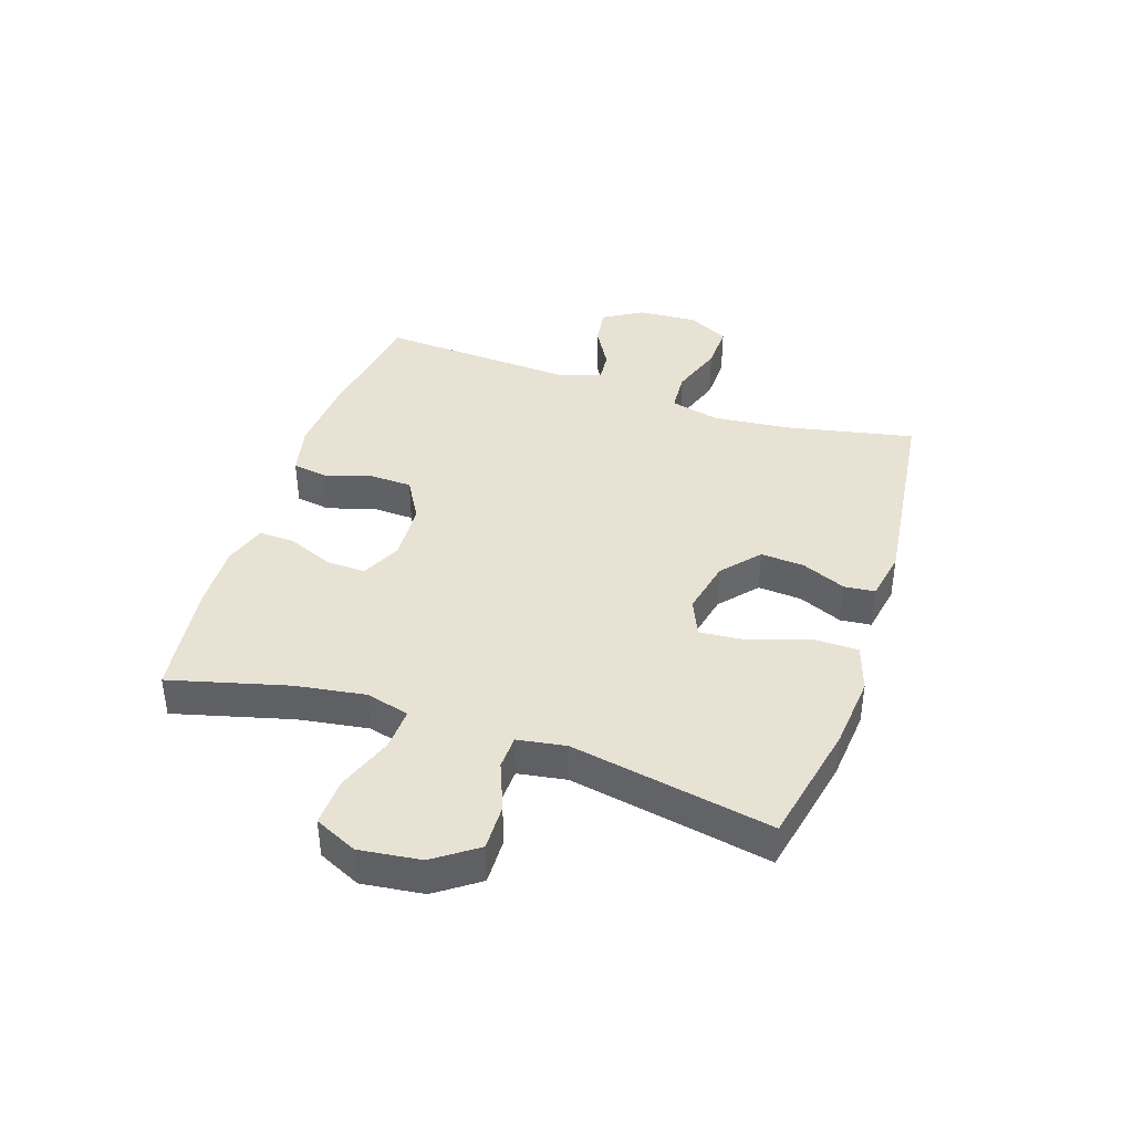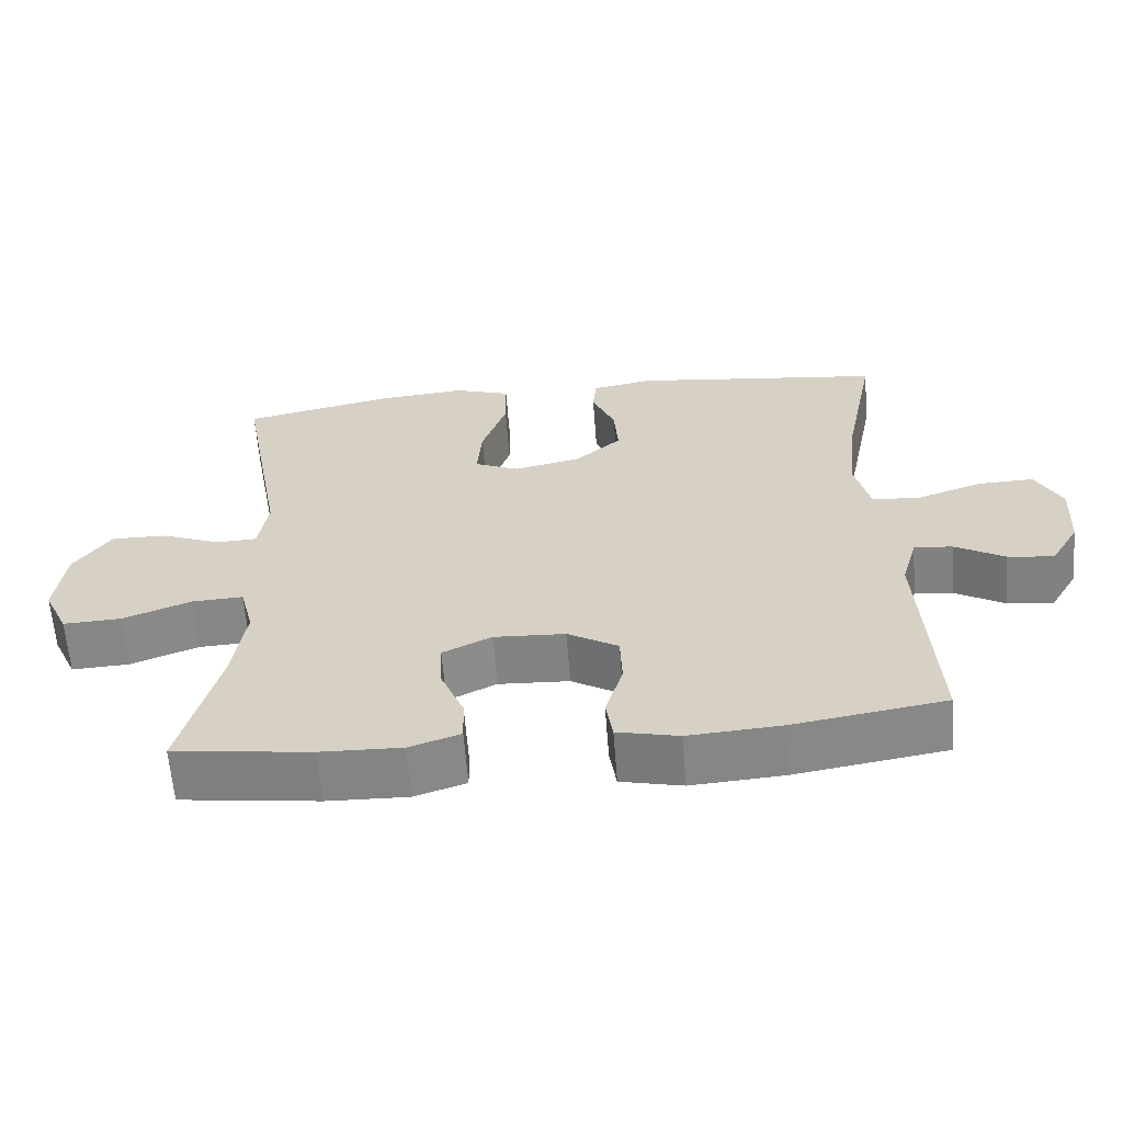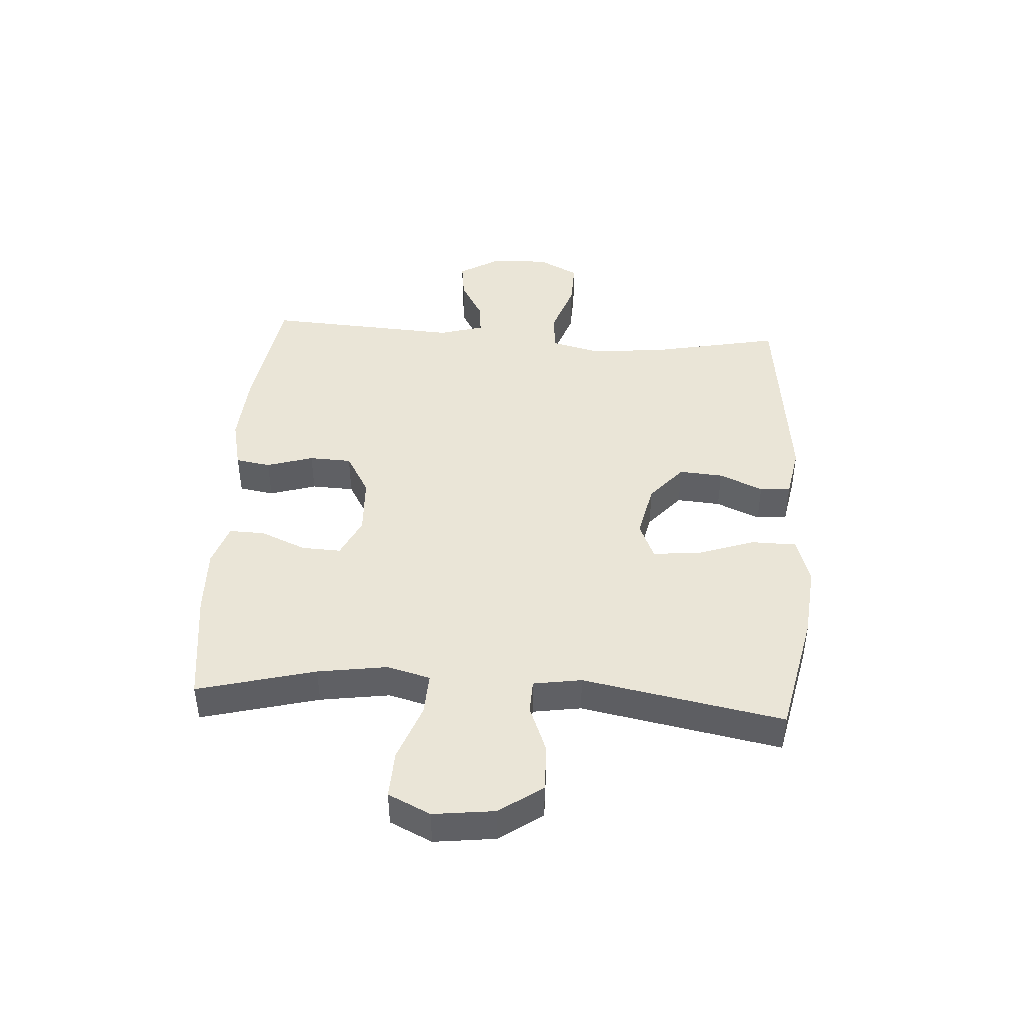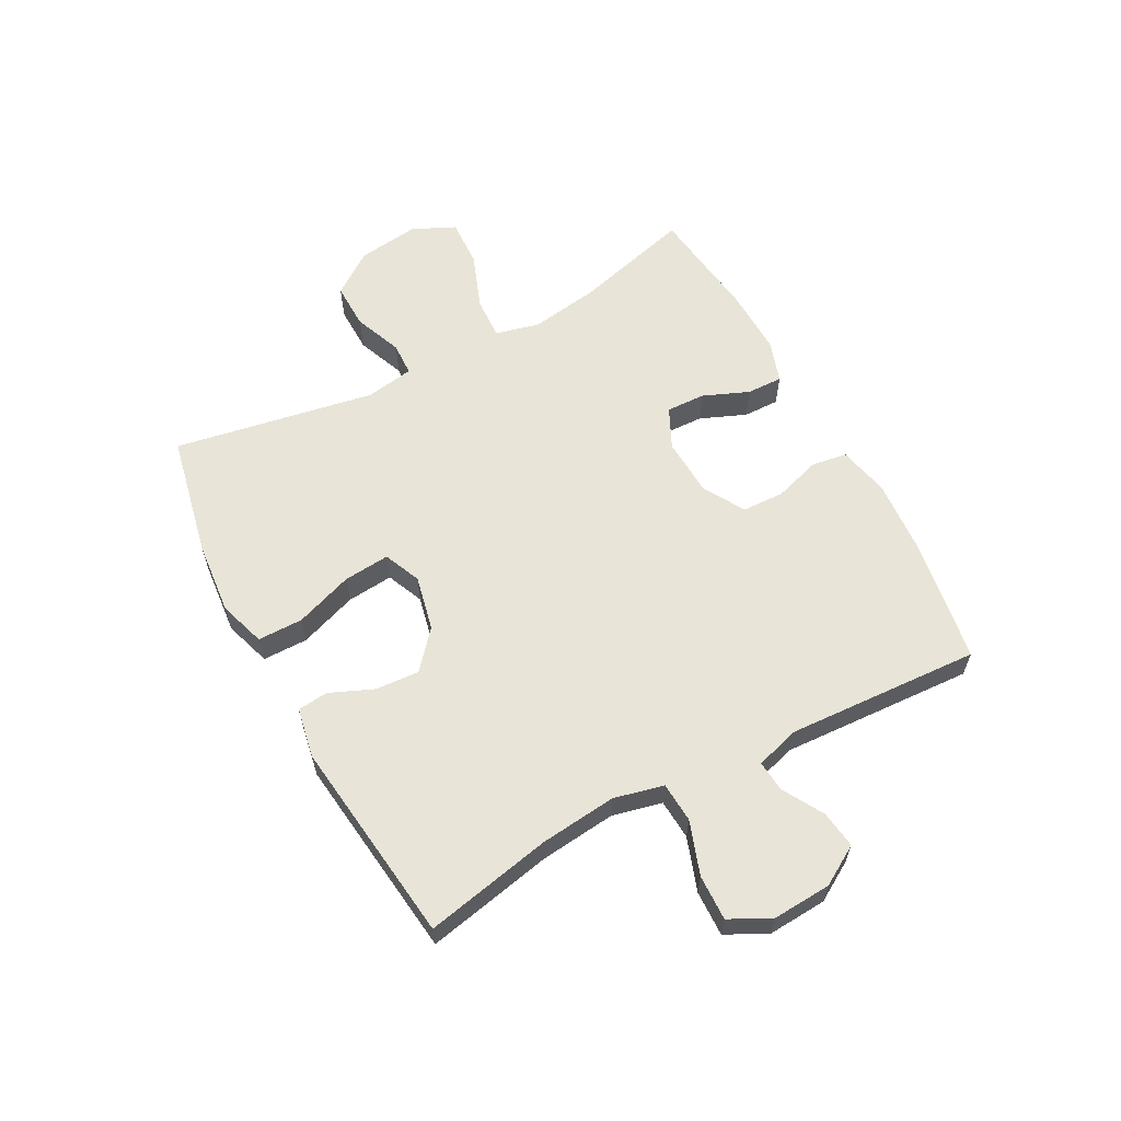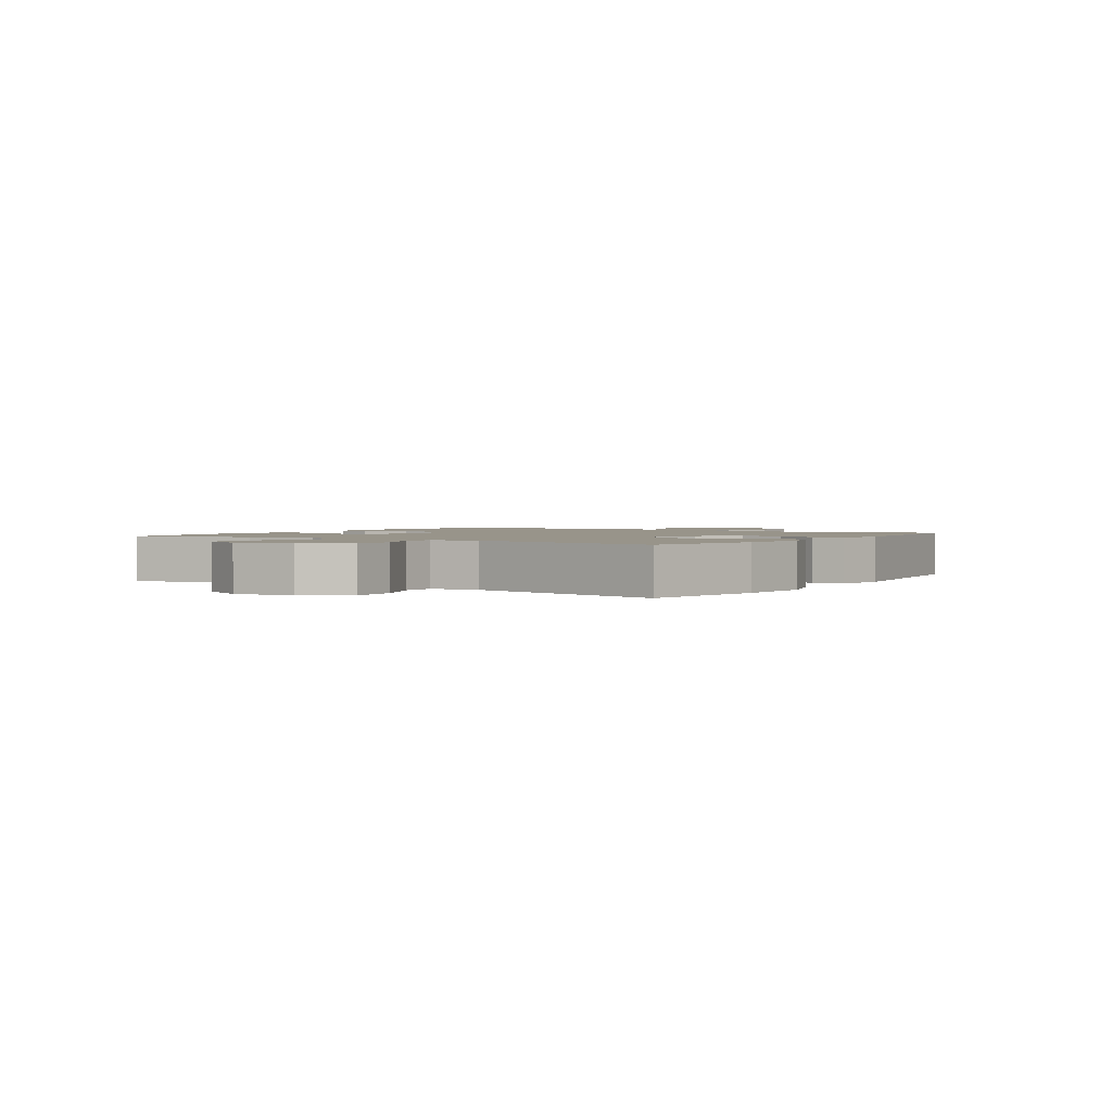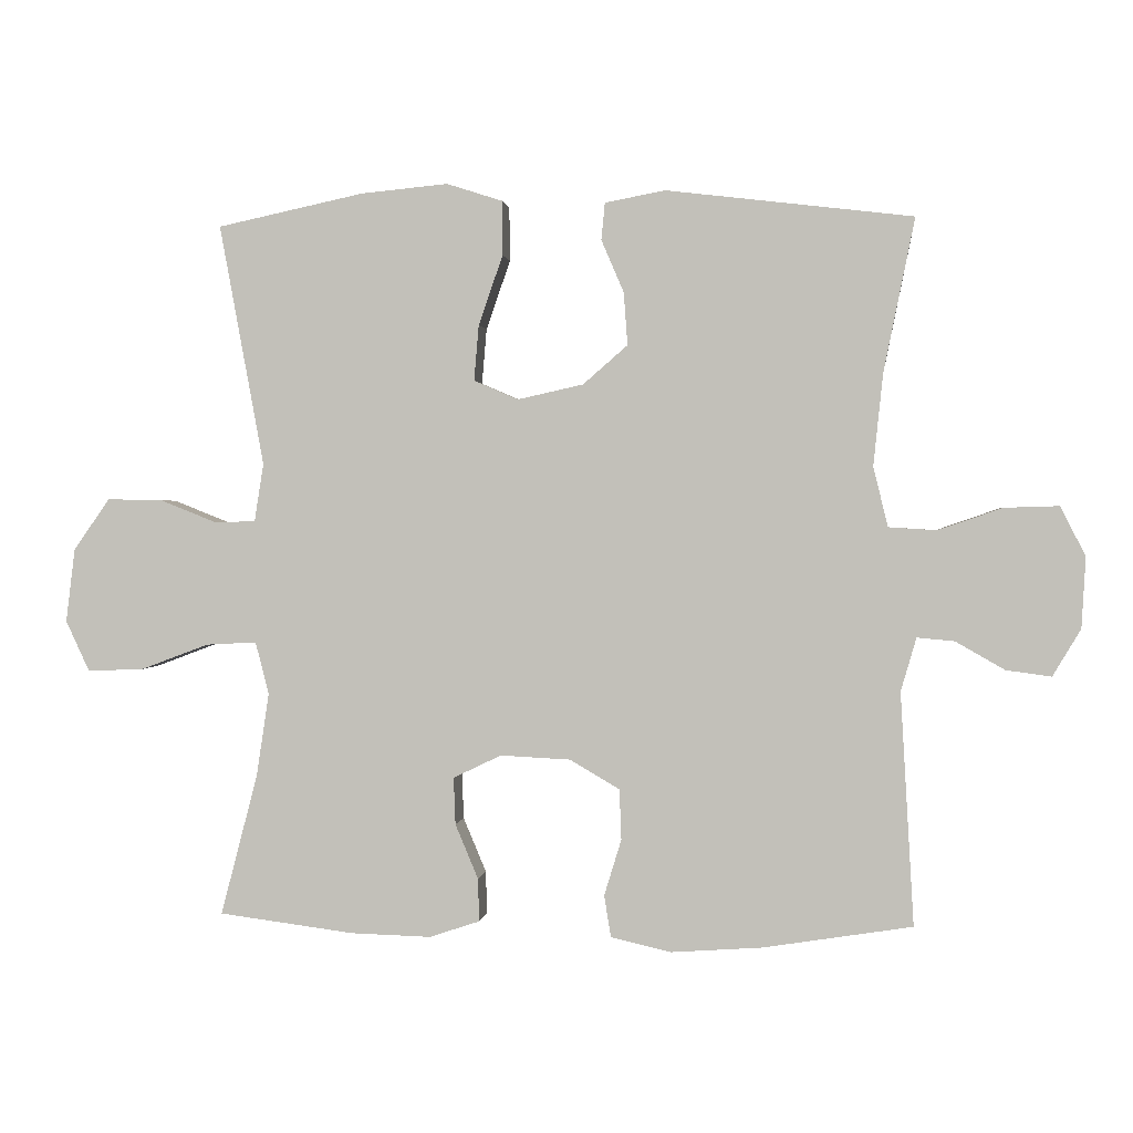
<metadata>
{"format":"obj","ext":"obj","renderer":"f3d","projection":"perspective","resolution":1024,"background":"white","views":[{"elev":40.7,"azim":-71.7,"up":"+Y"},{"elev":-61.6,"azim":4.4,"up":"+Z"},{"elev":44.4,"azim":-86.2,"up":"+Y"},{"elev":61.3,"azim":61.7,"up":"+Y"},{"elev":1.8,"azim":-56.7,"up":"+Y"},{"elev":1.0,"azim":6.8,"up":"+Z"}]}
</metadata>
<code>
o path444
v -0.3115 0.0375 -0.528
v -0.1967 0.0375 -0.5314
v -0.1245 0.0375 -0.5073
v -0.1262 0.0375 -0.4459
v -0.159 0.0375 -0.3674
v -0.1616 0.0375 -0.3001
v -0.09285 0.0375 -0.2671
v 0.007382 0.0375 -0.272
v 0.07882 0.0375 -0.3137
v 0.08154 0.0375 -0.3864
v 0.0569 0.0375 -0.4667
v 0.06657 0.0375 -0.5266
v 0.1531 0.0375 -0.5461
v 0.2823 0.0375 -0.5371
v 0.4967 0.0375 -0.503
v 0.4776 0.0375 -0.1704
v 0.4998 0.0375 -0.09395
v 0.5535 0.0375 -0.09897
v 0.6234 0.0375 -0.1391
v 0.688 0.0375 -0.1478
v 0.7281 0.0375 -0.08041
v 0.734 0.0375 0.02074
v 0.698 0.0375 0.09143
v 0.62 0.0375 0.08905
v 0.5284 0.0375 0.05738
v 0.4593 0.0375 0.06176
v 0.4386 0.0375 0.1474
v 0.4521 0.0375 0.2789
v 0.4967 0.0375 0.4987
v 0.1442 0.0375 0.5409
v 0.05771 0.0375 0.5249
v 0.05251 0.0375 0.4719
v 0.08464 0.0375 0.3968
v 0.09024 0.0375 0.3214
v 0.02617 0.0375 0.2658
v -0.06784 0.0375 0.245
v -0.1313 0.0375 0.2723
v -0.1245 0.0375 0.352
v -0.08991 0.0375 0.4517
v -0.09072 0.0375 0.5297
v -0.1706 0.0375 0.5554
v -0.2955 0.0375 0.5434
v -0.5052 0.0375 0.4987
v -0.4415 0.0375 0.1535
v -0.4546 0.0375 0.07048
v -0.5119 0.0375 0.06817
v -0.5941 0.0375 0.1008
v -0.6733 0.0375 0.1024
v -0.725 0.0375 0.02876
v -0.738 0.0375 -0.07693
v -0.7039 0.0375 -0.1497
v -0.6226 0.0375 -0.1461
v -0.5259 0.0375 -0.1099
v -0.4536 0.0375 -0.1062
v -0.4343 0.0375 -0.1808
v -0.4522 0.0375 -0.3004
v -0.5052 0.0375 -0.503
v -0.3115 -0.0375 -0.528
v -0.1967 -0.0375 -0.5314
v -0.1245 -0.0375 -0.5073
v -0.1262 -0.0375 -0.4459
v -0.159 -0.0375 -0.3674
v -0.1616 -0.0375 -0.3001
v -0.09285 -0.0375 -0.2671
v 0.007382 -0.0375 -0.272
v 0.07882 -0.0375 -0.3137
v 0.08154 -0.0375 -0.3864
v 0.0569 -0.0375 -0.4667
v 0.06657 -0.0375 -0.5266
v 0.1531 -0.0375 -0.5461
v 0.2823 -0.0375 -0.5371
v 0.4967 -0.0375 -0.503
v 0.4776 -0.0375 -0.1704
v 0.4998 -0.0375 -0.09395
v 0.5535 -0.0375 -0.09897
v 0.6234 -0.0375 -0.1391
v 0.688 -0.0375 -0.1478
v 0.7281 -0.0375 -0.08041
v 0.734 -0.0375 0.02074
v 0.698 -0.0375 0.09143
v 0.62 -0.0375 0.08905
v 0.5284 -0.0375 0.05738
v 0.4593 -0.0375 0.06176
v 0.4386 -0.0375 0.1474
v 0.4521 -0.0375 0.2789
v 0.4967 -0.0375 0.4987
v 0.1442 -0.0375 0.5409
v 0.05771 -0.0375 0.5249
v 0.05251 -0.0375 0.4719
v 0.08464 -0.0375 0.3968
v 0.09024 -0.0375 0.3214
v 0.02617 -0.0375 0.2658
v -0.06784 -0.0375 0.245
v -0.1313 -0.0375 0.2723
v -0.1245 -0.0375 0.352
v -0.08991 -0.0375 0.4517
v -0.09072 -0.0375 0.5297
v -0.1706 -0.0375 0.5554
v -0.2955 -0.0375 0.5434
v -0.5052 -0.0375 0.4987
v -0.4415 -0.0375 0.1535
v -0.4546 -0.0375 0.07048
v -0.5119 -0.0375 0.06817
v -0.5941 -0.0375 0.1008
v -0.6733 -0.0375 0.1024
v -0.725 -0.0375 0.02876
v -0.738 -0.0375 -0.07693
v -0.7039 -0.0375 -0.1497
v -0.6226 -0.0375 -0.1461
v -0.5259 -0.0375 -0.1099
v -0.4536 -0.0375 -0.1062
v -0.4343 -0.0375 -0.1808
v -0.4522 -0.0375 -0.3004
v -0.5052 -0.0375 -0.503
v 0.06657 0.0375 -0.5266
v 0.06657 0.0375 -0.5266
v 0.1531 0.0375 -0.5461
v 0.2823 0.0375 -0.5371
v -0.3115 0.0375 -0.528
v -0.1967 0.0375 -0.5314
v -0.1245 0.0375 -0.5073
v -0.1245 0.0375 -0.5073
v 0.0569 0.0375 -0.4667
v -0.1262 0.0375 -0.4459
v 0.4967 0.0375 -0.503
v 0.4967 0.0375 -0.503
v -0.5052 0.0375 -0.503
v -0.5052 0.0375 -0.503
v 0.08154 0.0375 -0.3864
v -0.159 0.0375 -0.3674
v -0.4522 0.0375 -0.3004
v 0.07882 0.0375 -0.3137
v -0.1616 0.0375 -0.3001
v -0.1616 0.0375 -0.3001
v 0.007382 0.0375 -0.272
v -0.4343 0.0375 -0.1808
v -0.09285 0.0375 -0.2671
v 0.4776 0.0375 -0.1704
v -0.4536 0.0375 -0.1062
v -0.4536 0.0375 -0.1062
v 0.4998 0.0375 -0.09395
v 0.4998 0.0375 -0.09395
v -0.738 0.0375 -0.07693
v -0.7039 0.0375 -0.1497
v -0.7039 0.0375 -0.1497
v -0.6226 0.0375 -0.1461
v 0.6234 0.0375 -0.1391
v 0.688 0.0375 -0.1478
v 0.688 0.0375 -0.1478
v 0.7281 0.0375 -0.08041
v -0.5259 0.0375 -0.1099
v 0.5535 0.0375 -0.09897
v 0.734 0.0375 0.02074
v -0.725 0.0375 0.02876
v 0.698 0.0375 0.09143
v 0.698 0.0375 0.09143
v -0.6733 0.0375 0.1024
v 0.5284 0.0375 0.05738
v 0.4593 0.0375 0.06176
v 0.4593 0.0375 0.06176
v 0.62 0.0375 0.08905
v -0.4546 0.0375 0.07048
v -0.4546 0.0375 0.07048
v -0.5119 0.0375 0.06817
v 0.4386 0.0375 0.1474
v -0.5941 0.0375 0.1008
v -0.4415 0.0375 0.1535
v 0.4521 0.0375 0.2789
v -0.06784 0.0375 0.245
v -0.1313 0.0375 0.2723
v -0.1313 0.0375 0.2723
v 0.02617 0.0375 0.2658
v 0.09024 0.0375 0.3214
v -0.1245 0.0375 0.352
v 0.08464 0.0375 0.3968
v -0.08991 0.0375 0.4517
v 0.05251 0.0375 0.4719
v -0.5052 0.0375 0.4987
v -0.5052 0.0375 0.4987
v -0.09072 0.0375 0.5297
v -0.09072 0.0375 0.5297
v 0.05771 0.0375 0.5249
v 0.05771 0.0375 0.5249
v 0.4967 0.0375 0.4987
v 0.4967 0.0375 0.4987
v -0.2955 0.0375 0.5434
v 0.1442 0.0375 0.5409
v -0.1706 0.0375 0.5554
v 0.06657 -0.0375 -0.5266
v 0.06657 -0.0375 -0.5266
v 0.1531 -0.0375 -0.5461
v 0.2823 -0.0375 -0.5371
v -0.3115 -0.0375 -0.528
v -0.1967 -0.0375 -0.5314
v -0.1245 -0.0375 -0.5073
v -0.1245 -0.0375 -0.5073
v 0.0569 -0.0375 -0.4667
v -0.1262 -0.0375 -0.4459
v 0.4967 -0.0375 -0.503
v 0.4967 -0.0375 -0.503
v -0.5052 -0.0375 -0.503
v -0.5052 -0.0375 -0.503
v 0.08154 -0.0375 -0.3864
v -0.159 -0.0375 -0.3674
v -0.4522 -0.0375 -0.3004
v 0.07882 -0.0375 -0.3137
v -0.1616 -0.0375 -0.3001
v -0.1616 -0.0375 -0.3001
v 0.007382 -0.0375 -0.272
v -0.4343 -0.0375 -0.1808
v -0.09285 -0.0375 -0.2671
v 0.4776 -0.0375 -0.1704
v -0.4536 -0.0375 -0.1062
v -0.4536 -0.0375 -0.1062
v 0.4998 -0.0375 -0.09395
v 0.4998 -0.0375 -0.09395
v -0.738 -0.0375 -0.07693
v -0.7039 -0.0375 -0.1497
v -0.7039 -0.0375 -0.1497
v -0.6226 -0.0375 -0.1461
v 0.6234 -0.0375 -0.1391
v 0.688 -0.0375 -0.1478
v 0.688 -0.0375 -0.1478
v 0.7281 -0.0375 -0.08041
v -0.5259 -0.0375 -0.1099
v 0.5535 -0.0375 -0.09897
v 0.734 -0.0375 0.02074
v -0.725 -0.0375 0.02876
v 0.698 -0.0375 0.09143
v 0.698 -0.0375 0.09143
v -0.6733 -0.0375 0.1024
v 0.5284 -0.0375 0.05738
v 0.4593 -0.0375 0.06176
v 0.4593 -0.0375 0.06176
v 0.62 -0.0375 0.08905
v -0.4546 -0.0375 0.07048
v -0.4546 -0.0375 0.07048
v -0.5119 -0.0375 0.06817
v 0.4386 -0.0375 0.1474
v -0.5941 -0.0375 0.1008
v -0.4415 -0.0375 0.1535
v 0.4521 -0.0375 0.2789
v -0.06784 -0.0375 0.245
v -0.1313 -0.0375 0.2723
v -0.1313 -0.0375 0.2723
v 0.02617 -0.0375 0.2658
v 0.09024 -0.0375 0.3214
v -0.1245 -0.0375 0.352
v 0.08464 -0.0375 0.3968
v -0.08991 -0.0375 0.4517
v 0.05251 -0.0375 0.4719
v -0.5052 -0.0375 0.4987
v -0.5052 -0.0375 0.4987
v -0.09072 -0.0375 0.5297
v -0.09072 -0.0375 0.5297
v 0.05771 -0.0375 0.5249
v 0.05771 -0.0375 0.5249
v 0.4967 -0.0375 0.4987
v 0.4967 -0.0375 0.4987
v -0.2955 -0.0375 0.5434
v 0.1442 -0.0375 0.5409
v -0.1706 -0.0375 0.5554
f 246 239 247
f 247 242 249
f 192 206 203
f 206 233 209
f 198 194 195
f 215 233 212
f 251 261 256
f 228 225 240
f 241 248 260
f 241 244 248
f 261 249 242
f 236 244 241
f 221 224 226
f 261 242 258
f 193 204 205
f 212 206 192
f 243 244 236
f 206 212 233
f 209 233 246
f 193 205 201
f 194 204 193
f 211 236 213
f 197 191 203
f 212 192 199
f 233 239 246
f 225 228 220
f 211 243 236
f 211 213 207
f 232 226 235
f 220 228 217
f 262 248 250
f 228 240 231
f 235 226 227
f 260 248 262
f 249 261 251
f 189 191 197
f 209 243 211
f 205 207 210
f 226 232 215
f 222 224 221
f 213 238 225
f 238 240 225
f 227 226 224
f 210 207 213
f 207 205 204
f 192 203 191
f 262 250 254
f 209 246 243
f 220 217 218
f 235 227 229
f 242 247 239
f 215 232 233
f 213 236 238
f 204 194 198
f 241 260 252
f 116 13 70 190
f 13 14 71 70
f 1 2 59 58
f 2 122 196 59
f 11 12 69 68
f 3 4 61 60
f 14 126 200 71
f 128 1 58 202
f 10 11 68 67
f 4 5 62 61
f 56 57 114 113
f 9 10 67 66
f 5 134 208 62
f 8 9 66 65
f 55 56 113 112
f 6 7 64 63
f 15 16 73 72
f 7 8 65 64
f 140 55 112 214
f 16 142 216 73
f 50 145 219 107
f 51 52 109 108
f 19 149 223 76
f 20 21 78 77
f 52 53 110 109
f 18 19 76 75
f 53 54 111 110
f 17 18 75 74
f 21 22 79 78
f 49 50 107 106
f 22 156 230 79
f 48 49 106 105
f 25 160 234 82
f 24 25 82 81
f 23 24 81 80
f 163 46 103 237
f 26 27 84 83
f 47 48 105 104
f 46 47 104 103
f 44 45 102 101
f 27 28 85 84
f 36 171 245 93
f 35 36 93 92
f 34 35 92 91
f 37 38 95 94
f 33 34 91 90
f 38 39 96 95
f 32 33 90 89
f 179 44 101 253
f 39 181 255 96
f 183 32 89 257
f 28 185 259 85
f 42 43 100 99
f 30 31 88 87
f 29 30 87 86
f 41 42 99 98
f 40 41 98 97
f 172 173 165
f 173 175 168
f 118 129 132
f 132 135 159
f 124 121 120
f 141 138 159
f 177 182 187
f 154 166 151
f 167 186 174
f 167 174 170
f 187 168 175
f 162 167 170
f 147 152 150
f 187 184 168
f 119 131 130
f 138 118 132
f 169 162 170
f 132 159 138
f 135 172 159
f 119 127 131
f 120 119 130
f 137 139 162
f 123 129 117
f 138 125 118
f 159 172 165
f 151 146 154
f 137 162 169
f 137 133 139
f 158 161 152
f 146 143 154
f 188 176 174
f 154 157 166
f 161 153 152
f 186 188 174
f 175 177 187
f 115 123 117
f 135 137 169
f 131 136 133
f 152 141 158
f 148 147 150
f 139 151 164
f 164 151 166
f 153 150 152
f 136 139 133
f 133 130 131
f 118 117 129
f 188 180 176
f 135 169 172
f 146 144 143
f 161 155 153
f 168 165 173
f 141 159 158
f 139 164 162
f 130 124 120
f 167 178 186

</code>
